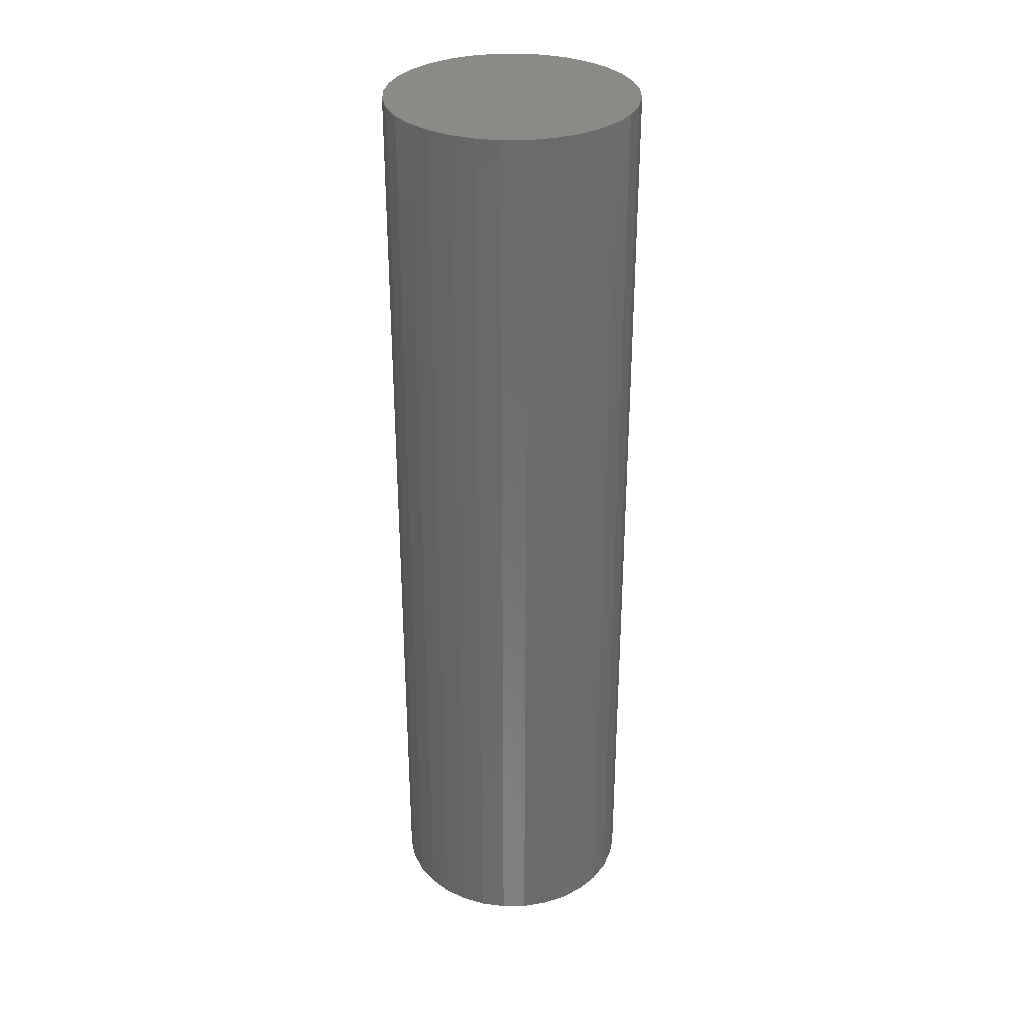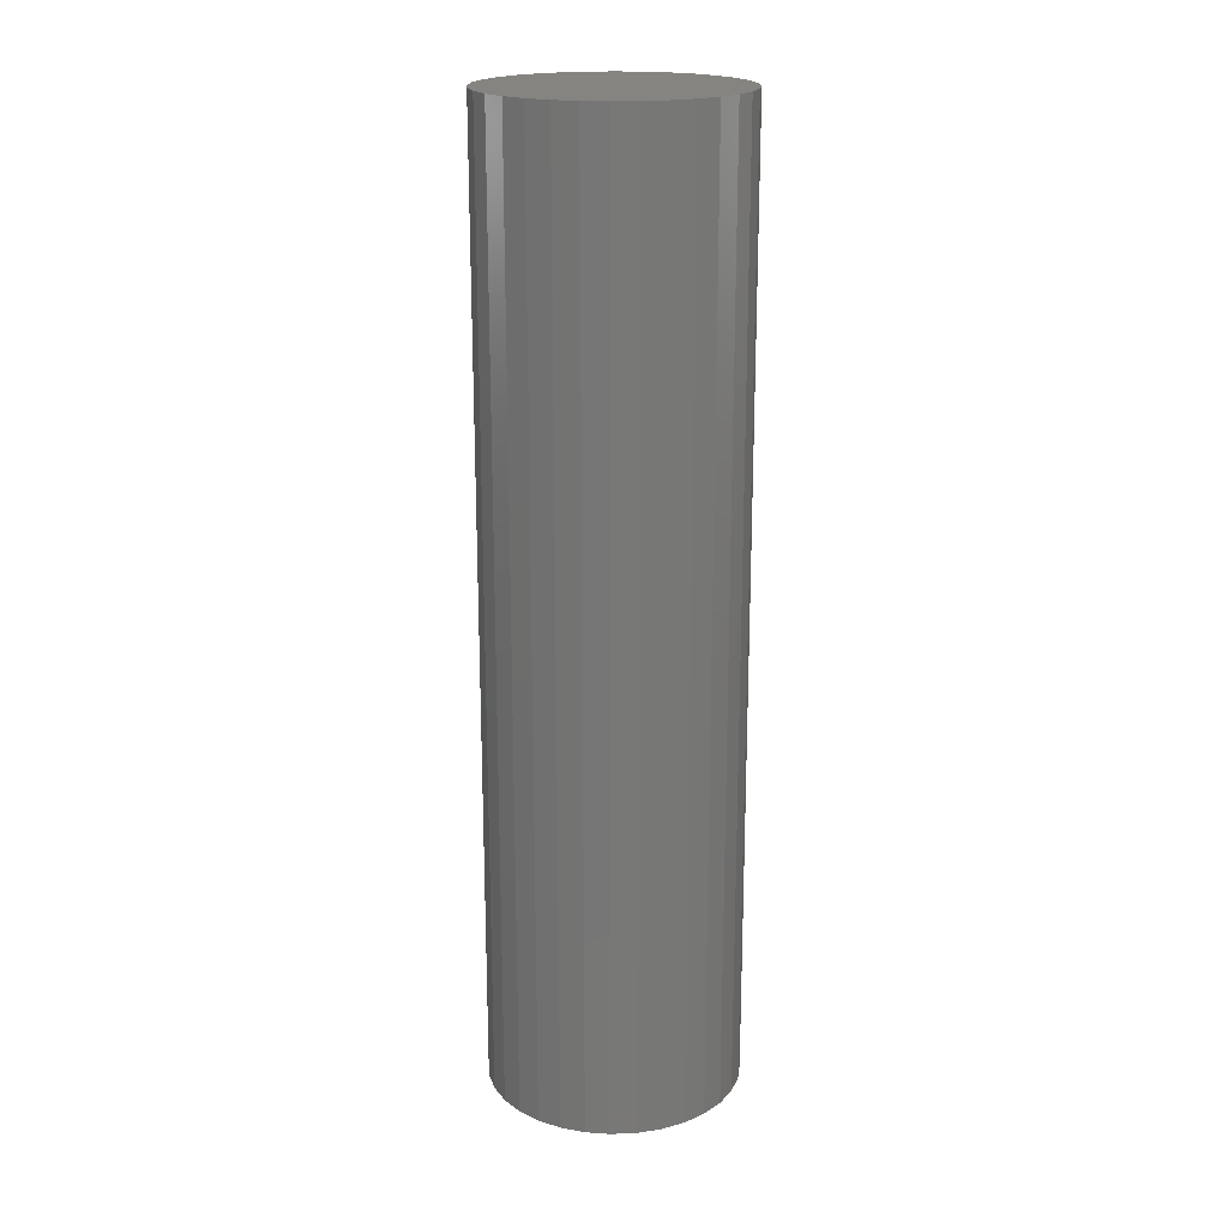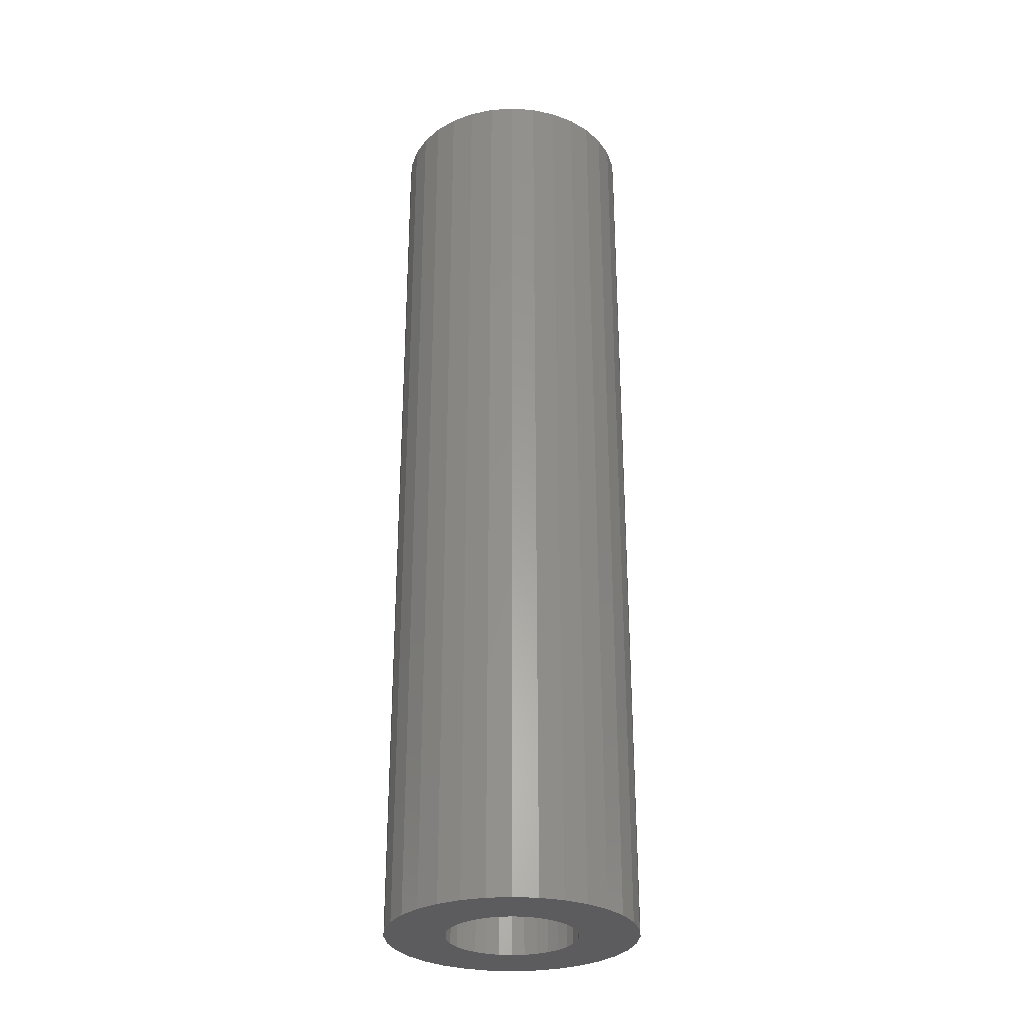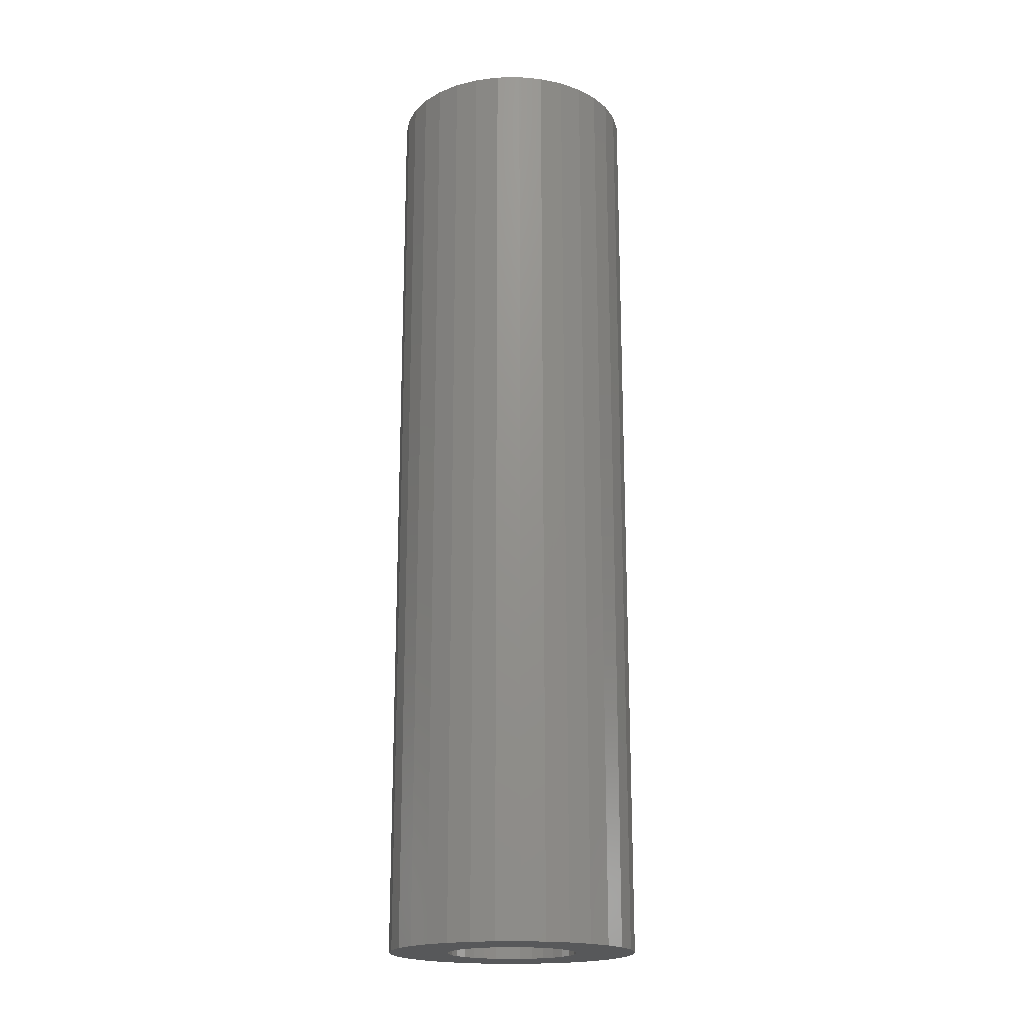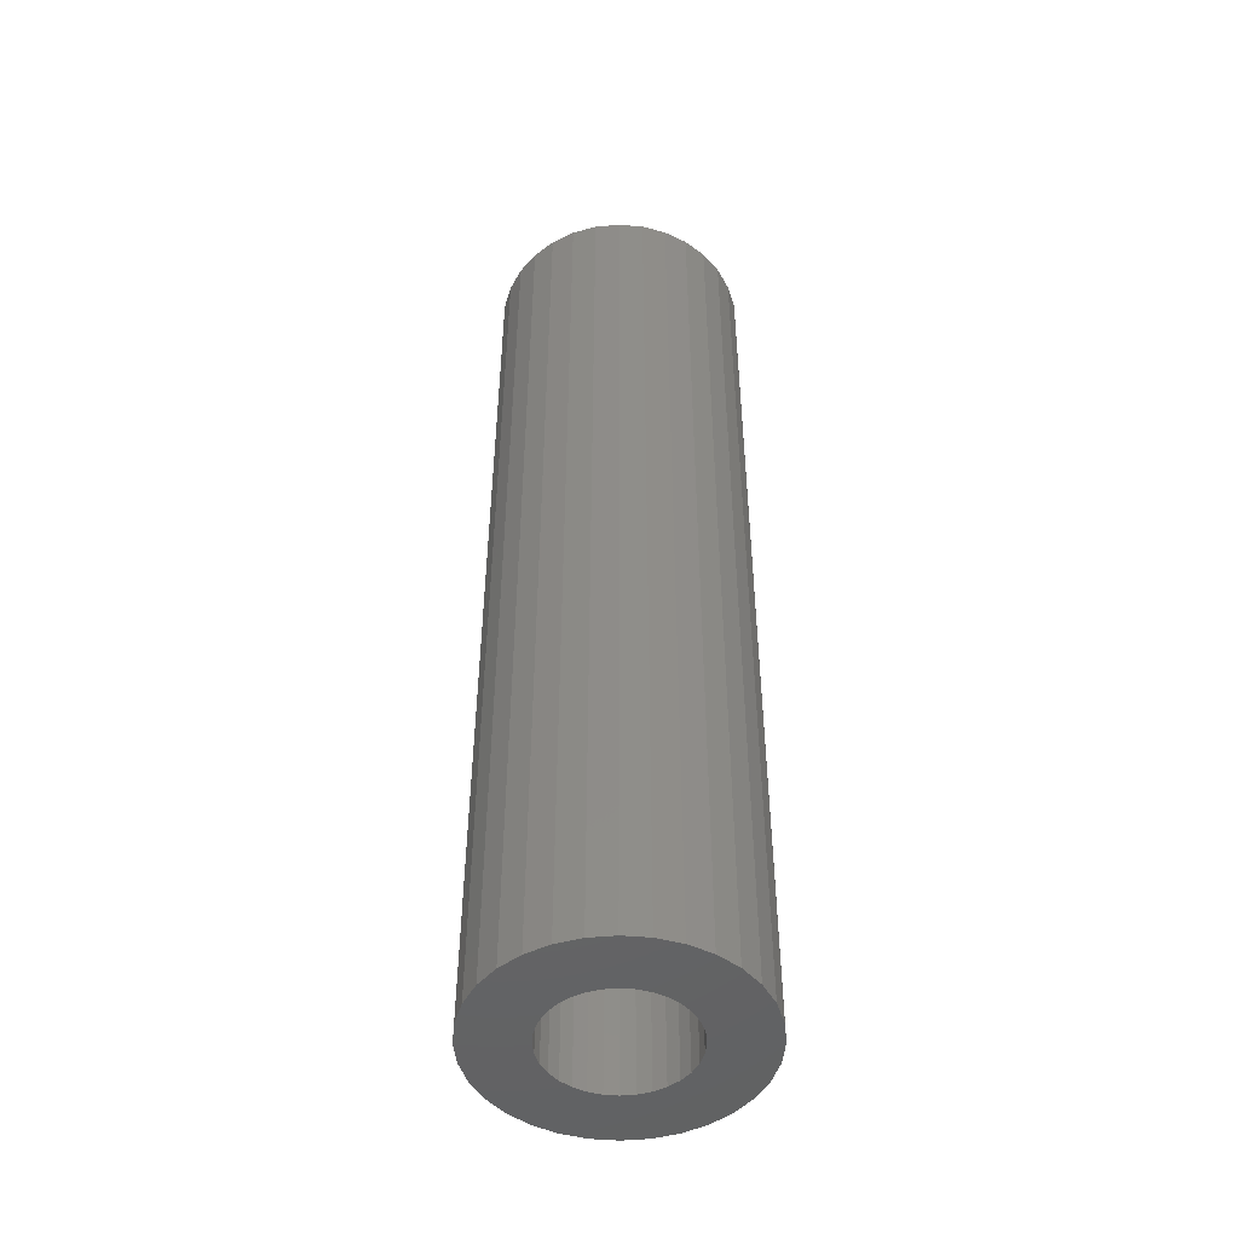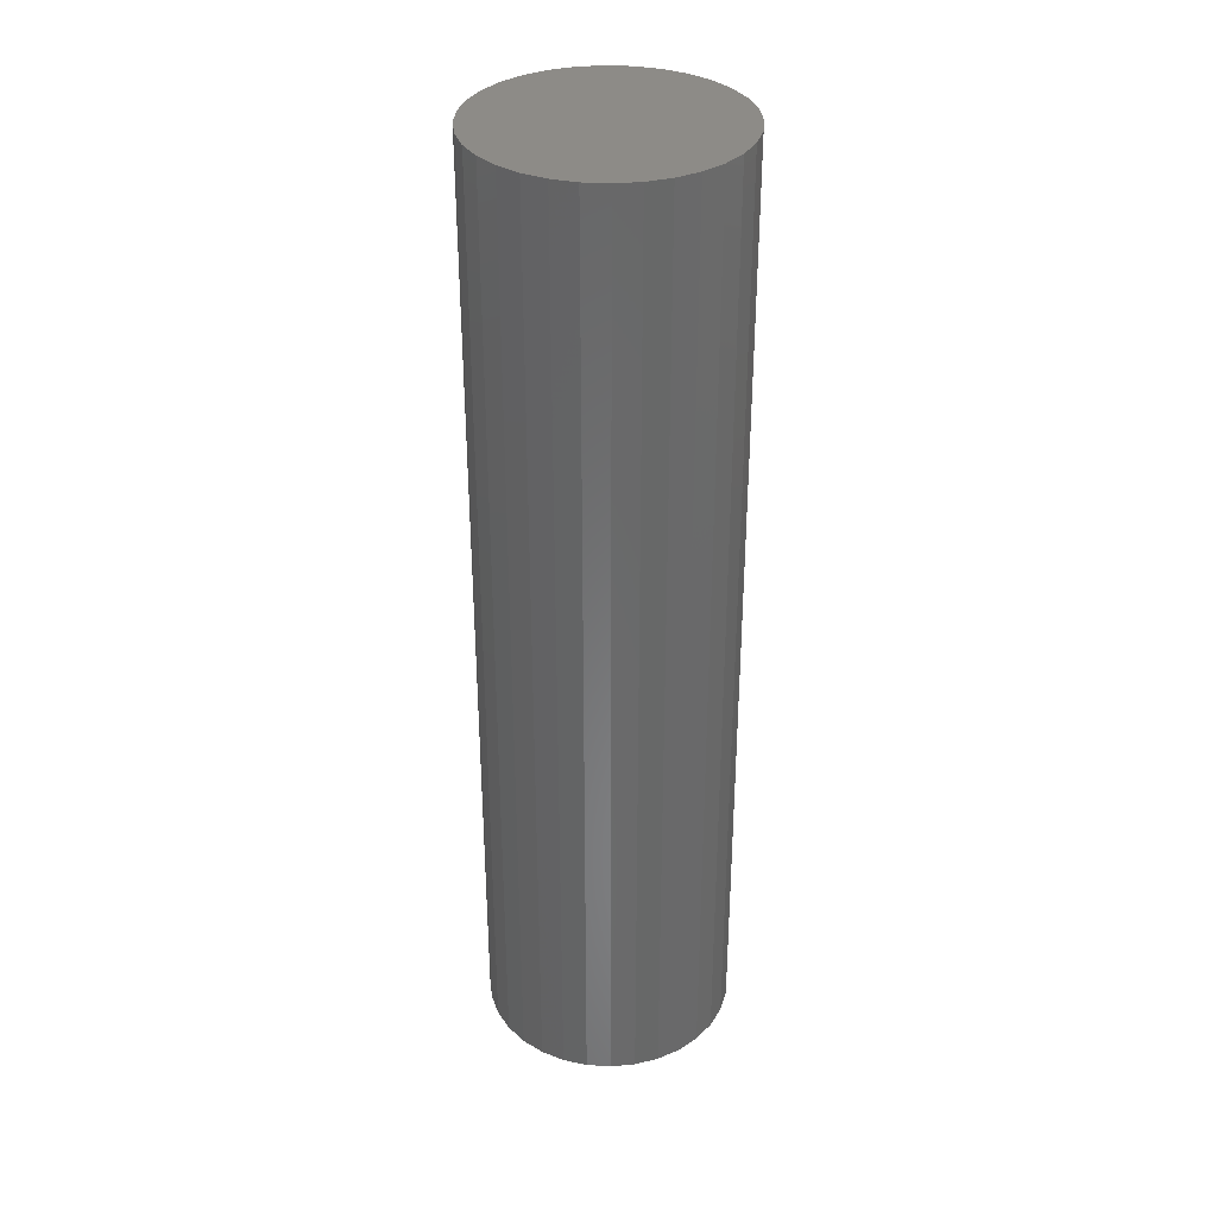
<metadata>
{"format":"stl","ext":"stl","renderer":"f3d","projection":"perspective","resolution":1024,"background":"white","views":[{"elev":32.2,"azim":117.1,"up":"+Y"},{"elev":19.6,"azim":-66.1,"up":"+Y"},{"elev":-29.7,"azim":67.3,"up":"+Y"},{"elev":-19.1,"azim":41.2,"up":"+Y"},{"elev":-48.1,"azim":-112.3,"up":"+Y"},{"elev":34.6,"azim":-46.1,"up":"+Y"}]}
</metadata>
<code>
# stl→obj: 128 verts, 252 faces
v -0.03166 -0.75 0.04308
v -0.09405 -0.75 0.03776
v -0.03951 -0.75 0.03663
v -0.04596 -0.75 0.02878
v -0.09967 -0.75 0.01925
v -0.05074 -0.75 0.01983
v -0.05369 -0.75 0.01011
v -0.05369 -0.75 -0.01011
v -0.09967 -0.75 -0.01925
v -0.05074 -0.75 -0.01983
v 0.02591 -0.75 0.04308
v 0.03376 -0.75 0.03663
v 0.08829 -0.75 0.03776
v 0.0402 -0.75 0.02878
v 0.04499 -0.75 0.01983
v 0.09391 -0.75 0.01925
v 0.04794 -0.75 0.01011
v 0.04893 -0.75 -9.215e-18
v 0.09391 -0.75 -0.01925
v 0.04794 -0.75 -0.01011
v 0.04499 -0.75 -0.01983
v 0.0402 -0.75 -0.02878
v 0.08829 -0.75 -0.03776
v 0.03376 -0.75 -0.03663
v 0.02591 -0.75 -0.04308
v 0.09581 -0.75 -1.209e-17
v -0.1016 -0.75 1.208e-17
v -0.05469 -0.75 2.648e-17
v -0.002878 -0.75 0.05181
v 0.007229 -0.75 0.05081
v 0.07917 -0.75 0.05483
v 0.0669 -0.75 0.06978
v 0.05195 -0.75 0.08205
v 0.03489 -0.75 0.09117
v 0.01637 -0.75 0.09679
v -0.002878 -0.75 0.09868
v -0.02213 -0.75 0.09679
v -0.04064 -0.75 0.09117
v -0.0577 -0.75 0.08205
v -0.07266 -0.75 0.06978
v -0.08493 -0.75 0.05483
v -0.0227 -0.75 0.04787
v -0.01299 -0.75 0.05081
v -0.09405 -0.75 -0.03776
v -0.08493 -0.75 -0.05483
v -0.03166 -0.75 -0.04308
v -0.03951 -0.75 -0.03663
v -0.04596 -0.75 -0.02878
v -0.07266 -0.75 -0.06978
v -0.002878 -0.75 -0.05181
v -0.01299 -0.75 -0.05081
v -0.0227 -0.75 -0.04787
v -0.0577 -0.75 -0.08205
v -0.04064 -0.75 -0.09117
v -0.02213 -0.75 -0.09679
v -0.002878 -0.75 -0.09868
v 0.01637 -0.75 -0.09679
v 0.03489 -0.75 -0.09117
v 0.05195 -0.75 -0.08205
v 0.0669 -0.75 -0.06978
v 0.07917 -0.75 -0.05483
v 0.01695 -0.75 0.04787
v 0.01695 -0.75 -0.04787
v 0.007229 -0.75 -0.05081
v -0.002878 -0.04688 -0.05181
v 0.007229 -0.04688 -0.05081
v 0.01695 -0.04688 -0.04787
v 0.02591 -0.04688 -0.04308
v 0.03376 -0.04688 -0.03663
v 0.0402 -0.04688 -0.02878
v 0.04499 -0.04688 -0.01983
v 0.04794 -0.04688 -0.01011
v 0.04893 -0.04688 -6.792e-17
v -0.01299 -0.04688 -0.05081
v -0.0227 -0.04688 -0.04787
v -0.03166 -0.04688 -0.04308
v -0.03951 -0.04688 -0.03663
v -0.04596 -0.04688 -0.02878
v -0.05074 -0.04688 -0.01983
v -0.05369 -0.04688 -0.01011
v -0.05469 -0.04688 2.648e-17
v -0.002878 -0.04688 0.05181
v -0.01299 -0.04688 0.05081
v -0.0227 -0.04688 0.04787
v -0.03166 -0.04688 0.04308
v -0.03951 -0.04688 0.03663
v -0.04596 -0.04688 0.02878
v -0.05074 -0.04688 0.01983
v -0.05369 -0.04688 0.01011
v 0.007229 -0.04688 0.05081
v 0.01695 -0.04688 0.04787
v 0.02591 -0.04688 0.04308
v 0.03376 -0.04688 0.03663
v 0.0402 -0.04688 0.02878
v 0.04499 -0.04688 0.01983
v 0.04794 -0.04688 0.01011
v -0.002878 6.709e-34 0.09868
v 0.01637 1.069e-18 0.09679
v -0.02213 -1.069e-18 0.09679
v -0.04064 -2.096e-18 0.09117
v 0.03489 2.096e-18 0.09117
v -0.0577 -3.043e-18 0.08205
v 0.05195 3.043e-18 0.08205
v 0.03489 2.096e-18 -0.09117
v -0.04064 -2.096e-18 -0.09117
v 0.05195 3.043e-18 -0.08205
v -0.02213 -1.069e-18 -0.09679
v 0.01637 1.069e-18 -0.09679
v -0.002878 -1.342e-33 -0.09868
v -0.0577 -3.043e-18 -0.08205
v -0.07266 -3.874e-18 -0.06978
v 0.0669 3.874e-18 -0.06978
v -0.08493 -4.555e-18 -0.05483
v 0.07917 4.555e-18 -0.05483
v -0.09405 -5.061e-18 -0.03776
v 0.08829 5.061e-18 -0.03776
v -0.09967 -5.373e-18 -0.01925
v 0.09391 5.373e-18 -0.01925
v -0.1016 -5.478e-18 1.208e-17
v 0.09581 5.478e-18 -1.209e-17
v -0.09967 -5.373e-18 0.01925
v 0.09391 5.373e-18 0.01925
v -0.09405 -5.061e-18 0.03776
v 0.08829 5.061e-18 0.03776
v -0.08493 -4.555e-18 0.05483
v 0.07917 4.555e-18 0.05483
v -0.07266 -3.874e-18 0.06978
v 0.0669 3.874e-18 0.06978
f 1 2 3
f 4 3 2
f 2 5 4
f 4 5 6
f 7 6 5
f 8 9 10
f 11 12 13
f 13 12 14
f 13 14 15
f 13 15 16
f 16 15 17
f 18 16 17
f 19 20 21
f 19 21 22
f 19 22 23
f 23 22 24
f 23 24 25
f 26 16 18
f 26 18 20
f 26 20 19
f 27 9 8
f 27 8 28
f 27 28 7
f 27 7 5
f 29 30 31
f 29 31 32
f 29 32 33
f 29 33 34
f 29 34 35
f 29 35 36
f 29 36 37
f 29 37 38
f 29 38 39
f 29 39 40
f 29 40 41
f 41 2 1
f 41 1 42
f 41 42 43
f 41 43 29
f 44 45 46
f 44 46 47
f 44 47 48
f 44 48 10
f 44 10 9
f 45 49 50
f 45 50 51
f 45 51 52
f 45 52 46
f 50 49 53
f 50 53 54
f 50 54 55
f 50 55 56
f 50 56 57
f 50 57 58
f 50 58 59
f 50 59 60
f 50 60 61
f 31 30 62
f 31 62 11
f 31 11 13
f 61 23 25
f 61 25 63
f 61 63 64
f 61 64 50
f 65 64 66
f 66 64 63
f 66 63 67
f 67 63 25
f 67 25 68
f 68 25 24
f 68 24 69
f 69 24 22
f 69 22 70
f 70 22 21
f 70 21 71
f 71 21 20
f 71 20 72
f 72 20 18
f 72 18 73
f 64 65 50
f 50 65 74
f 50 74 51
f 51 74 75
f 51 75 52
f 52 75 76
f 52 76 46
f 46 76 77
f 46 77 47
f 47 77 78
f 47 78 48
f 48 78 79
f 48 79 10
f 10 79 80
f 10 80 8
f 8 80 81
f 8 81 28
f 82 43 83
f 83 43 42
f 83 42 84
f 84 42 1
f 84 1 85
f 85 1 3
f 85 3 86
f 86 3 4
f 86 4 87
f 87 4 6
f 87 6 88
f 88 6 7
f 88 7 89
f 89 7 28
f 89 28 81
f 43 82 29
f 29 82 90
f 29 90 30
f 30 90 91
f 30 91 62
f 62 91 92
f 62 92 11
f 11 92 93
f 11 93 12
f 12 93 94
f 12 94 14
f 14 94 95
f 14 95 15
f 15 95 96
f 15 96 17
f 17 96 73
f 17 73 18
f 82 83 84
f 90 82 84
f 90 84 91
f 91 84 85
f 91 85 92
f 92 85 86
f 92 86 93
f 93 86 87
f 93 87 94
f 94 87 88
f 94 88 95
f 95 88 89
f 95 89 96
f 72 79 71
f 71 79 78
f 71 78 70
f 70 78 77
f 70 77 69
f 69 77 76
f 69 76 68
f 68 76 75
f 68 75 67
f 67 75 74
f 67 74 65
f 67 65 66
f 96 89 73
f 73 89 81
f 73 81 72
f 72 81 80
f 72 80 79
f 97 98 99
f 100 99 98
f 101 100 98
f 102 100 101
f 103 102 101
f 104 105 106
f 107 105 104
f 108 107 104
f 109 107 108
f 105 110 106
f 106 110 111
f 106 111 112
f 112 111 113
f 112 113 114
f 114 113 115
f 114 115 116
f 116 115 117
f 116 117 118
f 118 117 119
f 118 119 120
f 120 119 121
f 120 121 122
f 122 121 123
f 122 123 124
f 124 123 125
f 124 125 126
f 126 125 127
f 126 127 128
f 128 127 102
f 128 102 103
f 120 26 118
f 118 26 19
f 118 19 116
f 116 19 23
f 116 23 114
f 114 23 61
f 114 61 112
f 112 61 60
f 112 60 106
f 106 60 59
f 106 59 104
f 104 59 58
f 104 58 108
f 108 58 57
f 108 57 109
f 109 57 56
f 109 56 107
f 107 56 55
f 107 55 105
f 105 55 54
f 105 54 110
f 110 54 53
f 110 53 111
f 111 53 49
f 111 49 113
f 113 49 45
f 113 45 115
f 115 45 44
f 115 44 117
f 117 44 9
f 117 9 119
f 119 9 27
f 119 27 121
f 121 27 5
f 121 5 123
f 123 5 2
f 123 2 125
f 125 2 41
f 125 41 127
f 127 41 40
f 127 40 102
f 102 40 39
f 102 39 100
f 100 39 38
f 100 38 99
f 99 38 37
f 99 37 97
f 97 37 36
f 97 36 98
f 98 36 35
f 98 35 101
f 101 35 34
f 101 34 103
f 103 34 33
f 103 33 128
f 128 33 32
f 128 32 126
f 126 32 31
f 126 31 124
f 124 31 13
f 124 13 122
f 122 13 16
f 122 16 120
f 120 16 26

</code>
